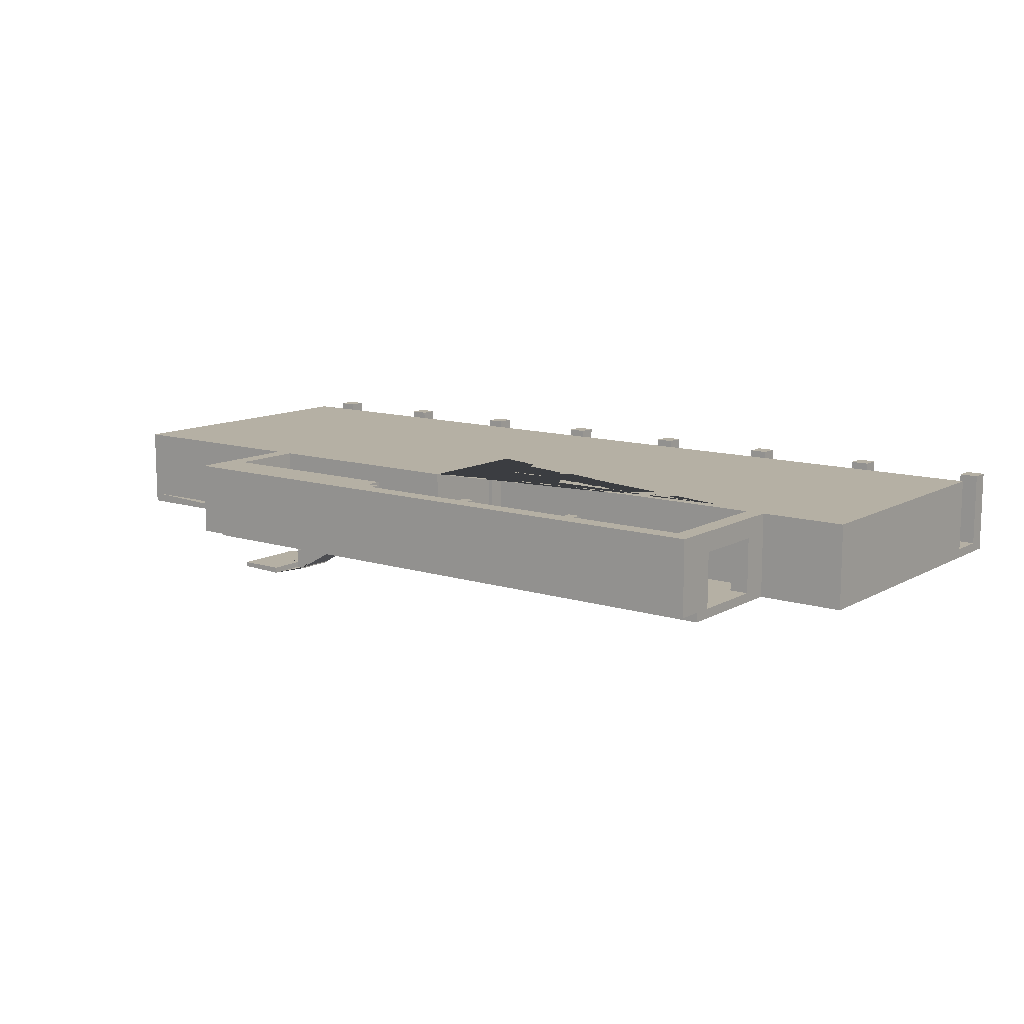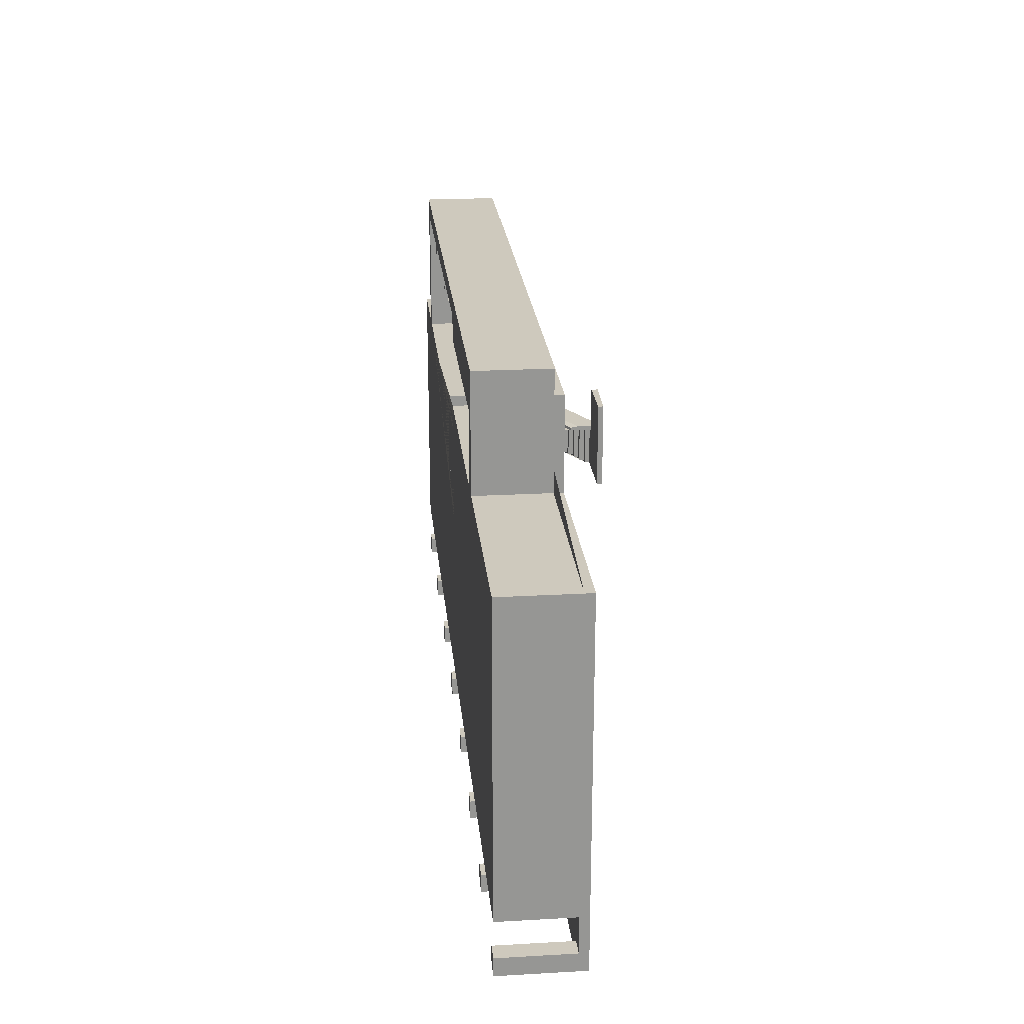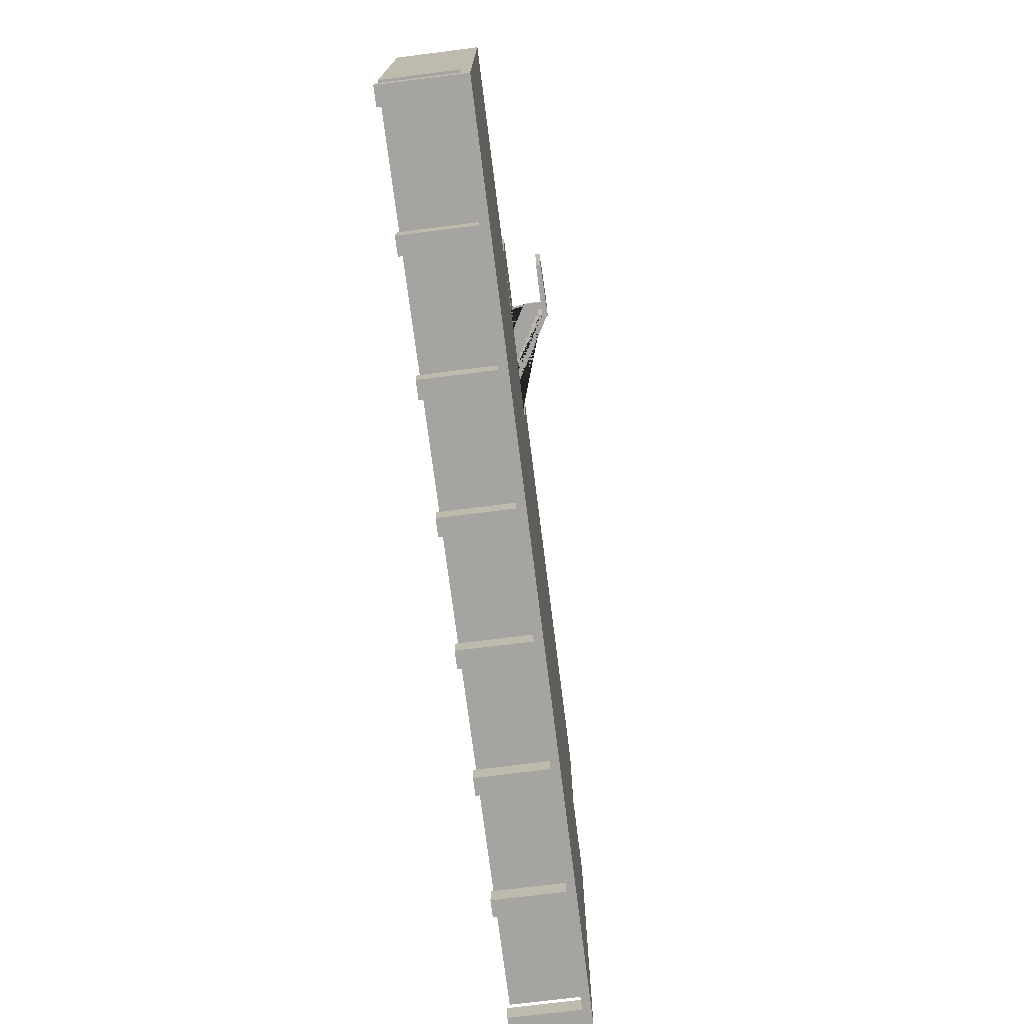
<metadata>
{"format":"obj","ext":"obj","renderer":"f3d","projection":"perspective","resolution":1024,"background":"white","views":[{"elev":11.6,"azim":37.2,"up":"+Y"},{"elev":22.7,"azim":-95.5,"up":"+Z"},{"elev":-73.3,"azim":-82.8,"up":"+Z"}]}
</metadata>
<code>
o floor_C_2F_立方体.069
v -75.38 3 -34.5
v -75.38 3.375 -34.5
v -41.33 3 -34.5
v -41.33 3.375 -34.5
v -75.38 3 -19.88
v -75.38 3.375 -19.88
v -41.33 3 -16.12
v -41.33 3.375 -16.12
v -59.25 3.375 -19.88
v -59.25 3 -16.12
v -59.25 3.375 -16.12
v -59.25 3 -19.88
v -66 3.375 -19.88
v -66 3 -19.88
v -59.25 3.375 -16.88
v -59.25 3 -16.88
v -66.75 3.375 -19.88
v -66.75 3 -19.88
v -66 3.375 -16.87
v -66 3 -16.87
v -66.75 3.375 -16.12
v -66.75 3 -16.12
v -41.33 3 -21
v -41.33 3.375 -21
v -37.88 3.375 -34.5
v -37.88 3 -34.5
v -37.88 3 -21
v -37.88 3.375 -21
f 16 15 9 12
f 23 24 8 7
f 5 6 2 1
f 1 2 4 3
f 3 23 7 10 16 12 14 18 5 1
f 18 17 6 5
f 7 8 11 10
f 8 24 4 2 6 17 13 9 15 11
f 12 9 13 14
f 22 21 17 18
f 20 19 15 16
f 14 13 19 20
f 10 11 21 22
f 16 10 22 18 14 20
f 11 15 19 13 17 21
f 4 24 28 25
f 26 25 28 27
f 3 4 25 26
f 24 23 27 28
f 23 3 26 27
o pillar_C_2F-1_立方体.102
v -57.83 3.375 -21.5
v -57.83 6.375 -21.5
v -57.33 3.375 -21.5
v -57.33 6.375 -21.5
v -57.83 3.375 -21
v -57.83 6.375 -21
v -57.33 3.375 -21
v -57.33 6.375 -21
v -57.83 3.375 -16.25
v -57.83 6.375 -16.25
v -57.33 3.375 -16.25
v -57.33 6.375 -16.25
v -57.83 3.375 -15.75
v -57.83 6.375 -15.75
v -57.33 3.375 -15.75
v -57.33 6.375 -15.75
v -52.58 3.375 -21.5
v -52.58 6.375 -21.5
v -52.08 3.375 -21.5
v -52.08 6.375 -21.5
v -52.58 3.375 -21
v -52.58 6.375 -21
v -52.08 3.375 -21
v -52.08 6.375 -21
v -52.58 3.375 -16.25
v -52.58 6.375 -16.25
v -52.08 3.375 -16.25
v -52.08 6.375 -16.25
v -52.58 3.375 -15.75
v -52.58 6.375 -15.75
v -52.08 3.375 -15.75
v -52.08 6.375 -15.75
v -47.33 3.375 -21.5
v -47.33 6.375 -21.5
v -46.83 3.375 -21.5
v -46.83 6.375 -21.5
v -47.33 3.375 -21
v -47.33 6.375 -21
v -46.83 3.375 -21
v -46.83 6.375 -21
v -47.33 3.375 -16.25
v -47.33 6.375 -16.25
v -46.83 3.375 -16.25
v -46.83 6.375 -16.25
v -47.33 3.375 -15.75
v -47.33 6.375 -15.75
v -46.83 3.375 -15.75
v -46.83 6.375 -15.75
v -42.08 3.375 -21.5
v -42.08 6.375 -21.5
v -41.58 3.375 -21.5
v -41.58 6.375 -21.5
v -42.08 3.375 -21
v -42.08 6.375 -21
v -41.58 3.375 -21
v -41.58 6.375 -21
v -42.08 3.375 -16.25
v -42.08 6.375 -16.25
v -41.58 3.375 -16.25
v -41.58 6.375 -16.25
v -42.08 3.375 -15.75
v -42.08 6.375 -15.75
v -41.58 3.375 -15.75
v -41.58 6.375 -15.75
f 29 30 32 31
f 31 32 36 35
f 35 36 34 33
f 33 34 30 29
f 31 35 33 29
f 36 32 30 34
f 37 38 40 39
f 39 40 44 43
f 43 44 42 41
f 41 42 38 37
f 39 43 41 37
f 44 40 38 42
f 45 46 48 47
f 47 48 52 51
f 51 52 50 49
f 49 50 46 45
f 47 51 49 45
f 52 48 46 50
f 53 54 56 55
f 55 56 60 59
f 59 60 58 57
f 57 58 54 53
f 55 59 57 53
f 60 56 54 58
f 61 62 64 63
f 63 64 68 67
f 67 68 66 65
f 65 66 62 61
f 63 67 65 61
f 68 64 62 66
f 69 70 72 71
f 71 72 76 75
f 75 76 74 73
f 73 74 70 69
f 71 75 73 69
f 76 72 70 74
f 77 78 80 79
f 79 80 84 83
f 83 84 82 81
f 81 82 78 77
f 79 83 81 77
f 84 80 78 82
f 85 86 88 87
f 87 88 92 91
f 91 92 90 89
f 89 90 86 85
f 87 91 89 85
f 92 88 86 90
o pillar_C_1F-2.001_立方体.103
v -38.62 3.375 -34.5
v -38.62 6.375 -34.5
v -37.88 3.375 -34.5
v -37.88 6.375 -34.5
v -38.62 3.375 -33.75
v -38.62 6.375 -33.75
v -37.88 3.375 -33.75
v -37.88 6.375 -33.75
v -43.88 3.375 -34.5
v -43.88 6.375 -34.5
v -43.12 3.375 -34.5
v -43.12 6.375 -34.5
v -43.88 3.375 -33.75
v -43.88 6.375 -33.75
v -43.12 3.375 -33.75
v -43.12 6.375 -33.75
v -49.12 3.375 -34.5
v -49.12 6.375 -34.5
v -48.38 3.375 -34.5
v -48.38 6.375 -34.5
v -49.12 3.375 -33.75
v -49.12 6.375 -33.75
v -48.38 3.375 -33.75
v -48.38 6.375 -33.75
v -54.38 3.375 -34.5
v -54.38 6.375 -34.5
v -53.62 3.375 -34.5
v -53.62 6.375 -34.5
v -54.38 3.375 -33.75
v -54.38 6.375 -33.75
v -53.62 3.375 -33.75
v -53.62 6.375 -33.75
v -59.62 3.375 -34.5
v -59.62 6.375 -34.5
v -58.88 3.375 -34.5
v -58.88 6.375 -34.5
v -59.62 3.375 -33.75
v -59.62 6.375 -33.75
v -58.88 3.375 -33.75
v -58.88 6.375 -33.75
v -64.88 3.375 -34.5
v -64.88 6.375 -34.5
v -64.12 3.375 -34.5
v -64.12 6.375 -34.5
v -64.88 3.375 -33.75
v -64.88 6.375 -33.75
v -64.12 3.375 -33.75
v -64.12 6.375 -33.75
v -70.12 3.375 -34.5
v -70.12 6.375 -34.5
v -69.38 3.375 -34.5
v -69.38 6.375 -34.5
v -70.12 3.375 -33.75
v -70.12 6.375 -33.75
v -69.38 3.375 -33.75
v -69.38 6.375 -33.75
v -75.38 3.375 -34.5
v -75.38 6.375 -34.5
v -74.62 3.375 -34.5
v -74.62 6.375 -34.5
v -75.38 3.375 -33.75
v -75.38 6.375 -33.75
v -74.62 3.375 -33.75
v -74.62 6.375 -33.75
f 93 94 96 95
f 95 96 100 99
f 99 100 98 97
f 97 98 94 93
f 95 99 97 93
f 100 96 94 98
f 101 102 104 103
f 103 104 108 107
f 107 108 106 105
f 105 106 102 101
f 103 107 105 101
f 108 104 102 106
f 109 110 112 111
f 111 112 116 115
f 115 116 114 113
f 113 114 110 109
f 111 115 113 109
f 116 112 110 114
f 117 118 120 119
f 119 120 124 123
f 123 124 122 121
f 121 122 118 117
f 119 123 121 117
f 124 120 118 122
f 125 126 128 127
f 127 128 132 131
f 131 132 130 129
f 129 130 126 125
f 127 131 129 125
f 132 128 126 130
f 133 134 136 135
f 135 136 140 139
f 139 140 138 137
f 137 138 134 133
f 135 139 137 133
f 140 136 134 138
f 141 142 144 143
f 143 144 148 147
f 147 148 146 145
f 145 146 142 141
f 143 147 145 141
f 148 144 142 146
f 149 150 152 151
f 151 152 156 155
f 155 156 154 153
f 153 154 150 149
f 151 155 153 149
f 156 152 150 154
o wall_C_2F_立方体.110
v -42.08 3.375 -20.62
v -41.33 3.375 -20.62
v -41.33 5.575 -20.62
v -42.08 3.375 -19.88
v -42.08 5.575 -19.88
v -41.33 3.375 -19.88
v -41.33 5.575 -19.88
v -42.08 3.375 -16.88
v -42.08 5.575 -16.88
v -41.33 3.375 -16.88
v -41.33 5.575 -16.88
v -41.33 3.375 -15.12
v -41.33 5.575 -15.12
v -42.08 6.375 -20.62
v -41.33 6.375 -20.62
v -41.33 6.375 -19.88
v -42.08 6.375 -19.88
v -41.33 6.375 -16.88
v -41.33 6.375 -15.12
v -42.08 6.375 -16.88
v -42.08 3.375 -21
v -42.08 5.575 -21
v -42.08 6.375 -21
v -43.83 3.375 -21
v -43.83 5.575 -21
v -43.83 6.375 -21
v -42.08 3.375 -21.5
v -42.08 6.375 -21.5
v -43.83 3.375 -21.5
v -43.83 6.375 -21.5
v -51.83 3.375 -21
v -51.83 5.575 -21
v -51.83 6.375 -21
v -75.38 5.575 -32.25
v -51.83 3.375 -21.5
v -51.83 6.375 -21.5
v -75.38 3.375 -32.25
v -66.75 3.375 -16.88
v -66.75 5.575 -16.88
v -66.75 5.575 -15.12
v -66.75 3.375 -15.12
v -66.75 6.375 -15.12
v -66.75 6.375 -16.88
v -75.38 5.575 -32.25
v -75.38 6.375 -32.25
v -75.38 3.375 -32.25
v -55 5.575 -24.9
v -75.38 5.575 -19.88
v -75.38 6.375 -19.88
v -55 6.375 -24.9
v -75.38 3.375 -19.88
v -55 3.375 -24.9
v -57 5.575 -24.9
v -57 5.575 -24.38
v -57 6.375 -24.38
v -57 6.375 -24.9
v -57 3.375 -24.38
v -57 3.375 -24.9
v -57 5.575 -20.62
v -57 5.575 -19.88
v -57 6.375 -19.88
v -57 6.375 -20.62
v -57 3.375 -19.88
v -57 3.375 -20.62
v -60.97 5.575 -19.88
v -60.97 6.375 -19.88
v -60.97 3.375 -19.88
v -60.97 5.575 -19.88
v -60.97 6.375 -19.88
v -60.97 3.375 -19.88
v -66 3.375 -16.88
v -66 5.575 -16.88
v -66 3.375 -15.12
v -66 6.375 -16.88
v -66 6.375 -15.12
v -66 5.575 -15.12
v -66 5.575 -19.88
v -66.75 5.575 -19.88
v -66.75 6.375 -19.88
v -66 6.375 -19.88
v -66.75 3.375 -19.88
v -66 3.375 -19.88
v -42.08 5.575 -15.88
v -42.07 3.375 -15.12
v -42.08 3.375 -15.88
v -42.08 6.375 -15.88
v -42.07 6.375 -15.12
v -42.07 5.575 -15.12
v -41.33 3.375 -21
v -41.33 5.575 -21
v -41.33 6.375 -21
v -41.33 3.375 -21.5
v -41.33 6.375 -21.5
v -42.08 5.575 -20.62
v -52.58 3.375 -21
v -52.58 5.575 -21
v -52.58 6.375 -21
v -52.58 5.575 -21.5
v -52.58 3.375 -21.5
v -52.58 6.375 -21.5
v -52.58 3.375 -21.63
v -51.83 3.375 -21.62
v -52.58 5.575 -21.63
v -52.58 6.375 -21.63
v -51.83 6.375 -21.62
v -75.38 6.375 -32.25
v -52.58 3.375 -22.38
v -51.83 3.375 -22.38
v -41.33 6.375 -32.25
v -52.58 6.375 -22.38
v -51.83 6.375 -22.38
v -41.33 5.575 -32.25
v -54.83 5.575 -21.63
v -54.83 6.375 -21.63
v -54.83 3.375 -21.63
v -54.83 6.375 -22.38
v -41.33 3.375 -32.25
v -54.83 3.375 -22.38
v -55 5.575 -21.63
v -55 6.375 -21.63
v -55 3.375 -21.63
v -55 6.375 -22.38
v -55 5.575 -22.38
v -55 3.375 -22.38
v -54.83 5.575 -21.5
v -54.83 6.375 -21.5
v -54.83 3.375 -21.5
v -55 3.375 -21.5
v -55 5.575 -21.5
v -55 6.375 -21.5
v -54.83 5.575 -21
v -54.83 6.375 -21
v -54.83 3.375 -21
v -55 3.375 -21
v -55 5.575 -21
v -55 6.375 -21
v -57.82 3.375 -15.12
v -57.83 3.375 -15.88
v -57.83 6.375 -15.88
v -57.83 5.575 -15.88
v -57.82 6.375 -15.12
v -57.82 5.575 -15.12
v -57.82 3.375 -16.9
v -57.82 6.375 -16.9
v -57.82 5.575 -16.9
v -37.88 3.375 -21
v -37.88 5.575 -21
v -37.88 6.375 -21
v -37.88 3.375 -21.5
v -37.88 5.575 -21.5
v -37.88 6.375 -21.5
v -37.88 3.375 -32.25
v -37.88 5.575 -32.25
v -37.88 6.375 -32.25
f 158 162 160 157 177 245
f 162 163 161 160
f 160 161 250 178 177 157
f 164 165 167 166
f 166 167 169 168
f 175 243 244 169
f 230 236 235 199
f 167 163 172 174
f 165 161 163 167
f 168 240 241 164 166
f 159 163 162 158 245 246
f 161 165 176 173
f 238 233 228 227
f 169 167 174 175
f 174 172 173 176
f 169 244 240 168
f 178 179 182 189 188 181
f 182 179 184 186 192 189
f 251 252 254 255
f 255 254 259 257
f 189 192 256 253
f 191 255 257 258
f 191 187 251 255
f 252 253 256 254
f 181 188 187 180 177 178
f 177 180 187 191 185 183
f 187 188 252 251
f 197 196 195 194
f 195 196 198 199
f 198 231 230 199
f 293 229 227 299 294
f 232 231 198 196
f 233 236 230 228
f 279 203 208 280
f 279 203 206 278
f 202 207 204 200 190 193
f 212 209 203 206
f 209 214 208 203
f 215 220 213 210
f 210 213 214 209
f 218 215 210 211
f 211 210 209 212
f 222 221 216 217
f 217 216 215 218
f 221 223 219 216
f 216 219 220 215
f 225 224 221 222
f 224 226 223 221
f 233 238 226 224
f 236 233 224 225
f 300 301 228 230
f 194 227 229 197
f 293 298 232 229
f 297 295 300 230 231
f 301 299 227 228
f 227 194 237 238
f 205 204 234 235
f 195 234 237 194
f 204 207 237 234
f 199 235 234 195
f 229 232 196 197
f 165 164 241 239
f 176 165 239 242
f 176 242 243 175 174
f 188 189 253 252
f 245 248 305 302
f 268 265 310 309
f 184 179 247 249
f 177 183 248 245
f 250 161 173 170 179 178
f 170 173 172 171 247 179
f 163 159 246 247 171 172
f 260 266 272 270
f 254 256 260 259
f 256 192 261 260
f 259 260 270 269
f 258 257 263 264
f 260 261 267 266
f 265 268 190 262
f 274 271 277 280
f 257 259 269 271
f 268 273 193 190
f 263 257 271 274
f 249 247 304 307
f 275 276 278 279
f 277 275 279 280
f 270 272 278 276
f 270 276 286 282
f 247 246 303 304
f 275 277 284 285
f 284 283 289 290
f 285 284 290 291
f 269 270 282 281
f 277 271 283 284
f 271 269 281 283
f 276 275 285 286
f 287 288 292 291
f 289 287 291 290
f 281 282 288 287
f 282 286 292 288
f 286 285 291 292
f 283 281 287 289
f 240 293 294 241
f 239 241 294 296
f 240 244 298 293
f 244 243 297 298
f 242 239 296 295
f 243 242 295 297
f 296 294 299 301
f 295 296 301 300
f 298 297 231 232
f 186 184 249 265 262 201 205 235 236 225 222 217 218 211 212 206 278 272 266 267 261 192
f 185 191 258 264 263 274 280 208 214 213 220 219 223 226 238 237 207 202 193 273 248 183
f 200 204 205 201 262 190
f 303 302 305 306
f 304 303 306 307
f 306 305 308 309
f 307 306 309 310
f 248 273 308 305
f 246 245 302 303
f 265 249 307 310
f 273 268 309 308
o Str_C_2F_立方体.091
v -61.43 3.375 -16.88
v -61.35 3.188 -16.88
v -64.35 4.875 -16.88
v -64.35 4.875 -18.45
v -61.72 3.712 -18.3
v -62.03 3.881 -18.3
v -62.03 3.712 -18.3
v -62.33 3.881 -18.3
v -62.03 3.881 -16.88
v -62.33 3.881 -16.88
v -62.03 3.712 -16.88
v -61.72 3.712 -16.88
v -61.73 3.544 -16.88
v -62.93 4.219 -16.88
v -63.23 4.388 -16.88
v -62.93 4.388 -16.88
v -63.23 4.556 -16.88
v -63.23 4.388 -18.3
v -63.23 4.556 -18.3
v -62.93 4.388 -18.3
v -62.93 4.219 -18.3
v -62.62 4.219 -18.3
v -63.75 4.875 -18.45
v -63.53 4.725 -18.3
v -63.53 4.556 -18.3
v -63.83 4.725 -18.3
v -63.53 4.725 -16.88
v -63.83 4.725 -16.88
v -63.53 4.556 -16.88
v -63.83 4.894 -16.88
v -64.12 4.894 -16.88
v -63.83 4.894 -18.3
v -64.13 4.894 -18.3
v -64.12 5.062 -18.3
v -64.12 5.062 -16.88
v -64.12 5.062 -18.45
v -62.33 4.05 -18.3
v -62.62 4.05 -18.3
v -62.33 4.05 -16.88
v -62.62 4.05 -16.88
v -62.62 4.219 -16.88
v -61.43 3.544 -16.88
v -61.73 3.544 -18.3
v -61.43 3.544 -18.3
v -61.43 3.375 -18.3
v -59.25 3.375 -16.88
v -59.25 3.375 -18.3
v -59.25 3.188 -16.88
v -61.12 3.375 -16.88
v -61.12 3.374 -18.3
v -64.12 1.688 -18.45
v -64.13 2.438 -18.45
v -64.13 2.188 -18.3
v -64.13 2.438 -18.35
v -62.18 3.55 -18.45
v -62.18 3.652 -18.45
v -62.18 3.55 -18.35
v -62.18 3.3 -18.3
v -62.18 3.652 -18.35
v -61.86 3.476 -18.3
v -61.42 3.226 -18.3
v -62.08 3.601 -18.35
v -60.97 3.375 -18.45
v -60.97 3.375 -18.3
v -60.97 4.125 -18.3
v -60.97 3.875 -18.45
v -60.97 4.125 -18.4
v -62.92 5.237 -18.3
v -62.92 5.339 -18.3
v -62.92 5.237 -18.4
v -62.92 4.987 -18.45
v -62.92 4.487 -18.45
v -62.92 5.339 -18.4
v -63.24 5.163 -18.45
v -63.68 4.913 -18.45
v -63.02 5.288 -18.4
v -59.25 3.375 -19.88
v -66 1.688 -18.38
v -59.25 3.375 -18.45
v -64.12 1.688 -16.88
v -66 1.688 -16.88
v -66 1.688 -19.88
v -63.83 1.688 -19.88
v -63.83 1.856 -19.88
v -63.83 1.688 -18.45
v -63.83 1.856 -18.45
v -63.53 1.856 -18.45
v -63.53 2.025 -18.45
v -62.93 2.194 -19.88
v -62.62 2.362 -19.88
v -62.93 2.362 -19.88
v -62.62 2.531 -19.88
v -62.62 2.362 -18.45
v -62.62 2.531 -18.45
v -62.93 2.362 -18.45
v -62.93 2.194 -18.45
v -63.23 2.194 -18.45
v -62.33 2.7 -18.45
v -62.03 2.7 -18.45
v -62.33 2.531 -18.45
v -62.33 2.7 -19.88
v -62.03 2.7 -19.88
v -62.33 2.531 -19.88
v -62.03 2.869 -19.88
v -61.73 2.869 -19.88
v -62.03 2.869 -18.45
v -61.73 2.869 -18.45
v -61.73 3.038 -18.45
v -61.43 3.206 -18.45
v -61.12 3.206 -18.45
v -61.43 3.038 -18.45
v -61.43 3.206 -19.88
v -61.12 3.206 -19.88
v -61.43 3.038 -19.88
v -61.73 3.038 -19.88
v -61.12 3.375 -19.88
v -61.12 3.375 -18.45
v -63.23 2.025 -18.45
v -63.23 2.194 -19.88
v -63.23 2.025 -19.88
v -63.53 2.025 -19.88
v -63.53 1.856 -19.88
v -59.25 3.188 -19.88
v -64.12 1.455 -16.88
v -59.25 3.188 -18.3
v -66 1.5 -18.38
v -63.75 1.5 -18.3
v -66 1.5 -16.88
v -63.75 1.5 -19.88
v -66 1.5 -19.88
v -60.75 3.188 -19.88
v -64.12 1.688 -18.3
v -60.75 3.188 -18.3
v -62.18 2.8 -18.3
v -61.35 3.188 -18.3
v -64.12 1.455 -18.3
v -63.75 1.455 -19.88
v -63.75 1.455 -18.3
v -64.35 5.062 -16.88
v -64.35 5.062 -18.45
v -63.75 4.875 -18.3
f 321 317 316 319
f 319 316 318 320
f 322 315 317 321
f 326 330 328 325
f 325 328 329 327
f 324 331 330 326
f 339 335 334 337
f 337 334 336 338
f 327 329 335 339
f 336 342 340 338
f 342 343 341 340
f 343 344 345 341
f 374 360 359 356 357
f 320 318 347 349
f 349 347 348 350
f 350 348 332 351
f 351 332 331 324
f 352 354 353 323
f 323 353 315 322
f 352 311 355 354
f 357 356 358 435
f 355 311 359 360
f 362 361 442 363 364
f 364 367 365 362
f 368 367 364 363
f 442 444 368 363
f 367 369 366 365
f 367 372 369
f 367 368 370 372
f 368 444 371 370
f 375 374 373 376 377
f 377 380 378 375
f 381 380 377 376
f 373 382 381 376
f 380 383 379 378
f 380 386 383
f 380 381 384 386
f 381 382 385 384
f 388 391 390 442 361 395 393 392
f 393 395 396 394
f 394 396 397 432
f 401 405 403 400
f 400 403 404 402
f 399 406 405 401
f 411 408 409 412
f 413 410 408 411
f 402 404 410 413
f 412 409 416 414
f 414 416 417 415
f 427 426 423 420
f 424 421 419 422
f 425 418 421 424
f 415 417 418 425
f 357 389 373 374
f 430 428 407 429
f 429 407 406 399
f 431 398 428 430
f 432 397 398 431
f 420 423 422 419
f 439 441 443 437
f 443 441 433 435
f 317 315 353 354 355 360 374 375 378 379 451 344 343 342 336 334 335 329 328 330 331 332 348 347 318 316
f 373 389 387 426 427
f 387 389 357 435 433
f 388 392 440 436 438 391
f 393 394 432 431 430 429 399 401 400 402 413 411 412 414 415 425 424 422 423 426 387 433 441 439 447 440 392
f 320 349 350 351 324 326 325 327 339 337 338 340 341 345 449 313 312 358 356 359 311 352 323 322 321 319
f 445 443 435 358 312
f 314 313 449 450
f 444 442 446 448 437 443 445 371
f 445 312 313 314 366 369 372 370 371
f 439 437 448 447
f 434 438 440 447 448 446
f 345 344 346 450 449
f 379 383 386 384 385 333 451
f 344 451 333 346
f 333 385 382 373 427 420 419 421 418 417 416 409 408 410 404 403 405 406 407 428 398 397 396 395 361 362 365 366 314 450 346
f 390 391 438 434
f 442 390 434 446

</code>
